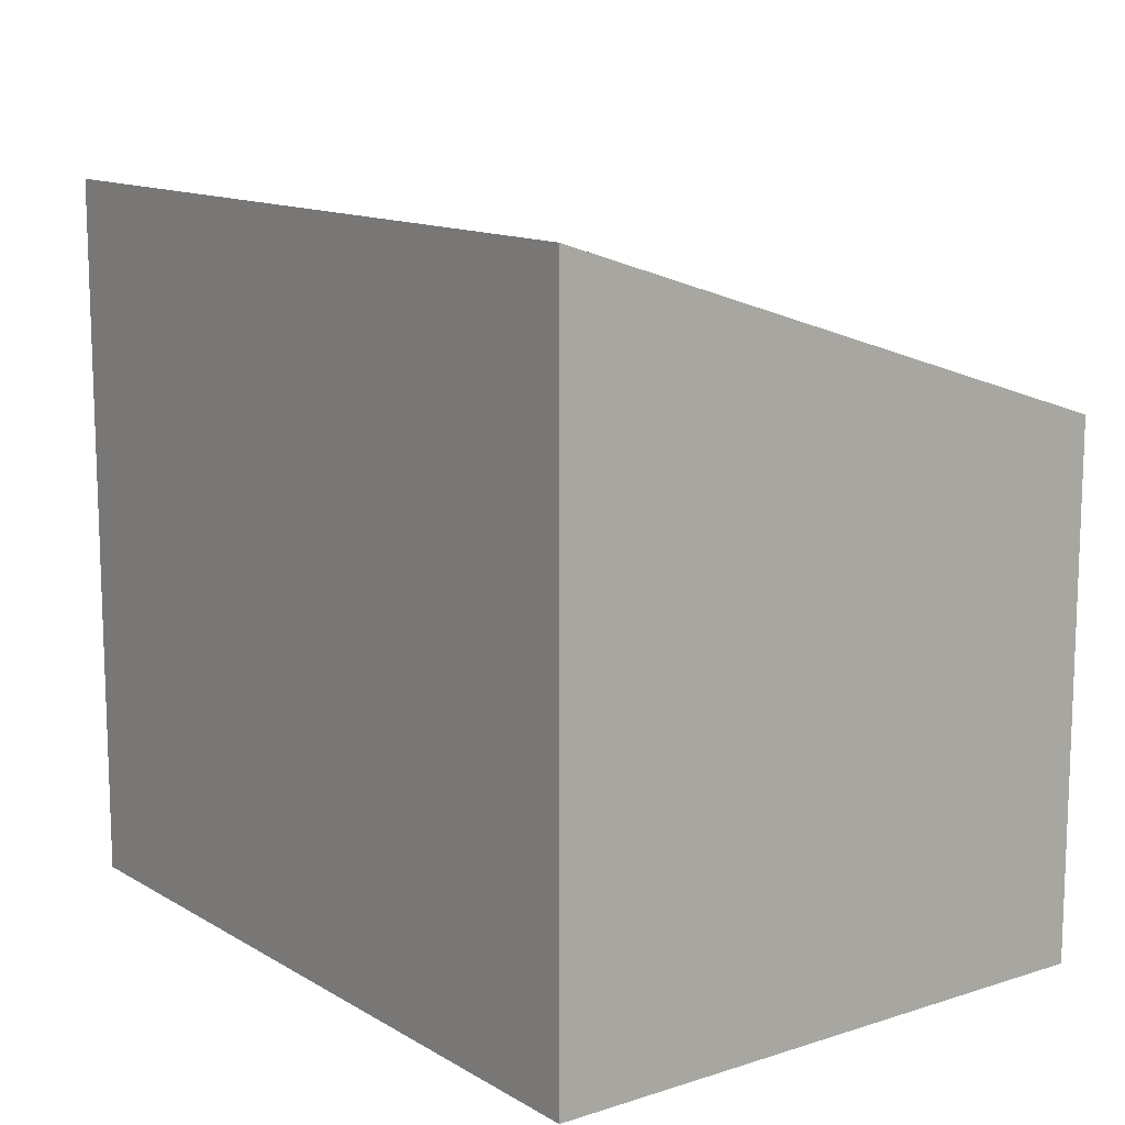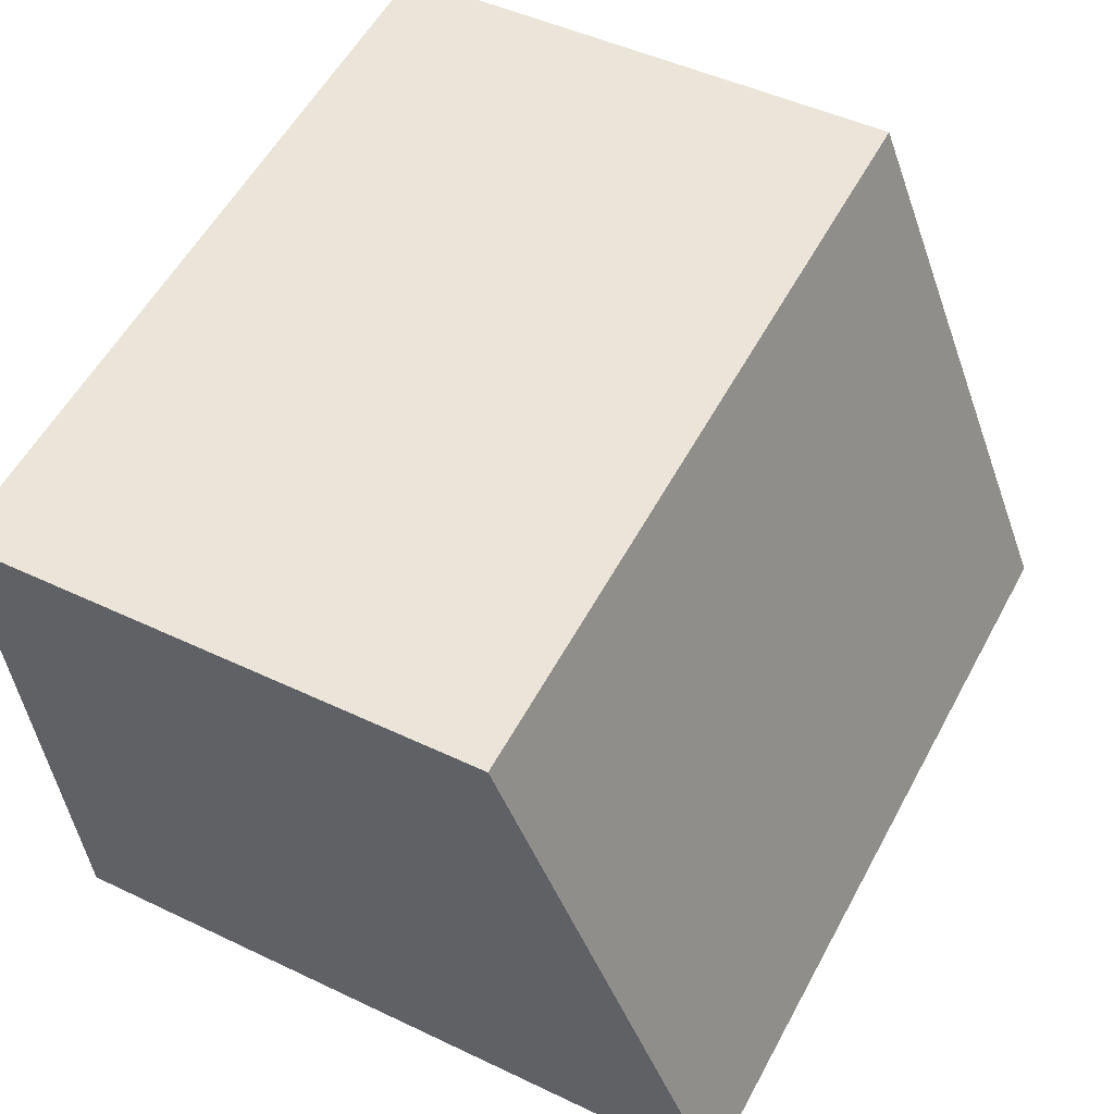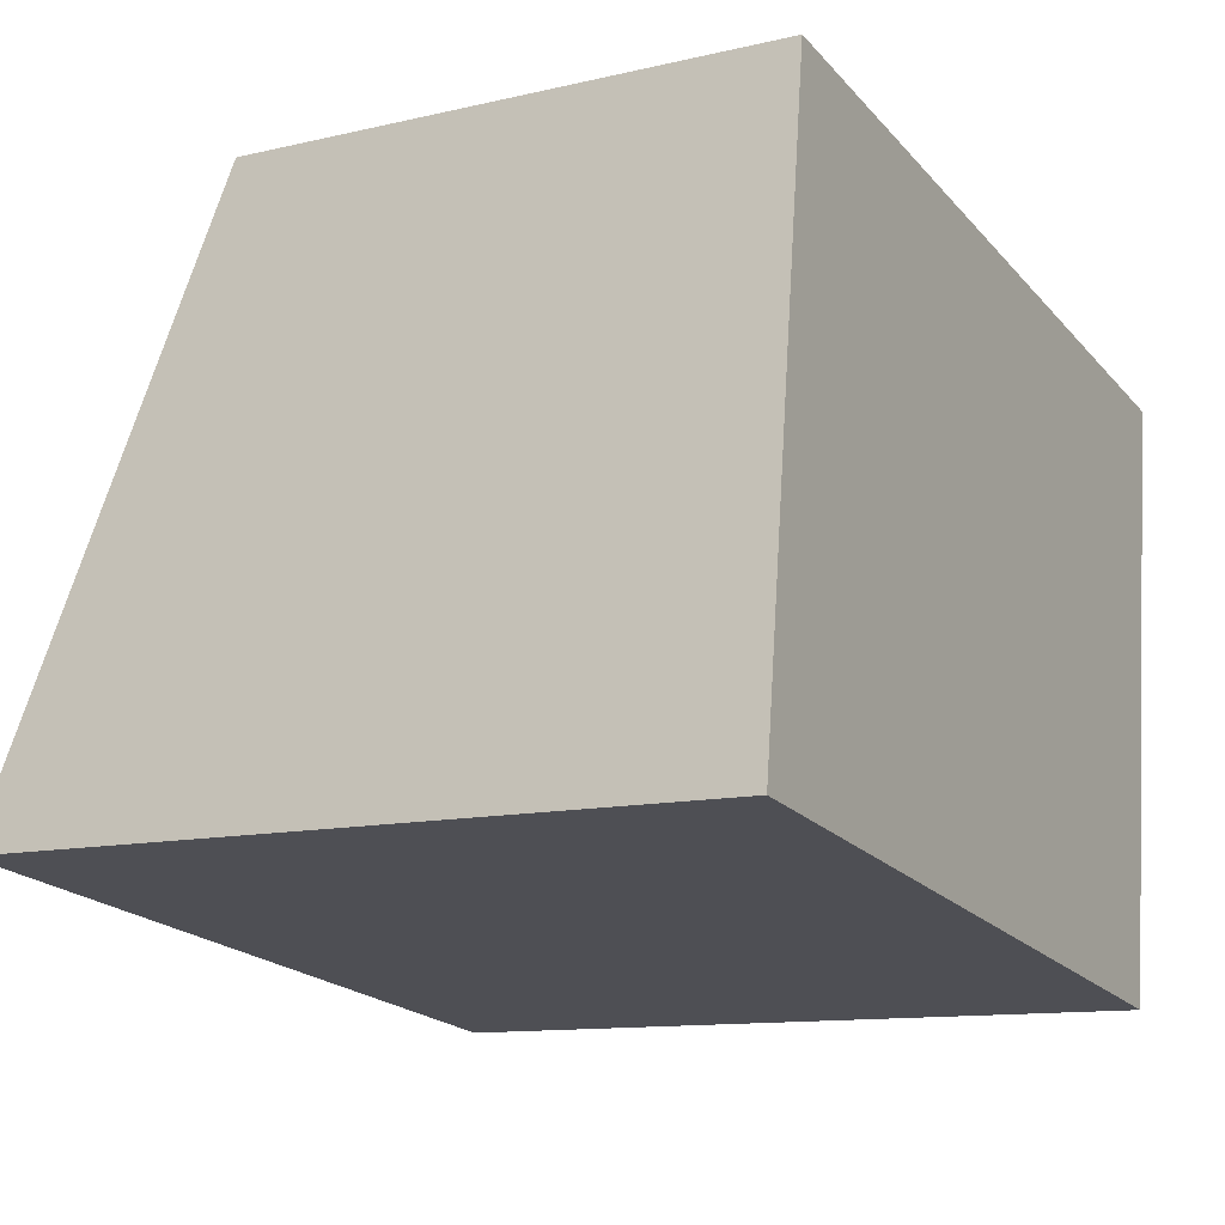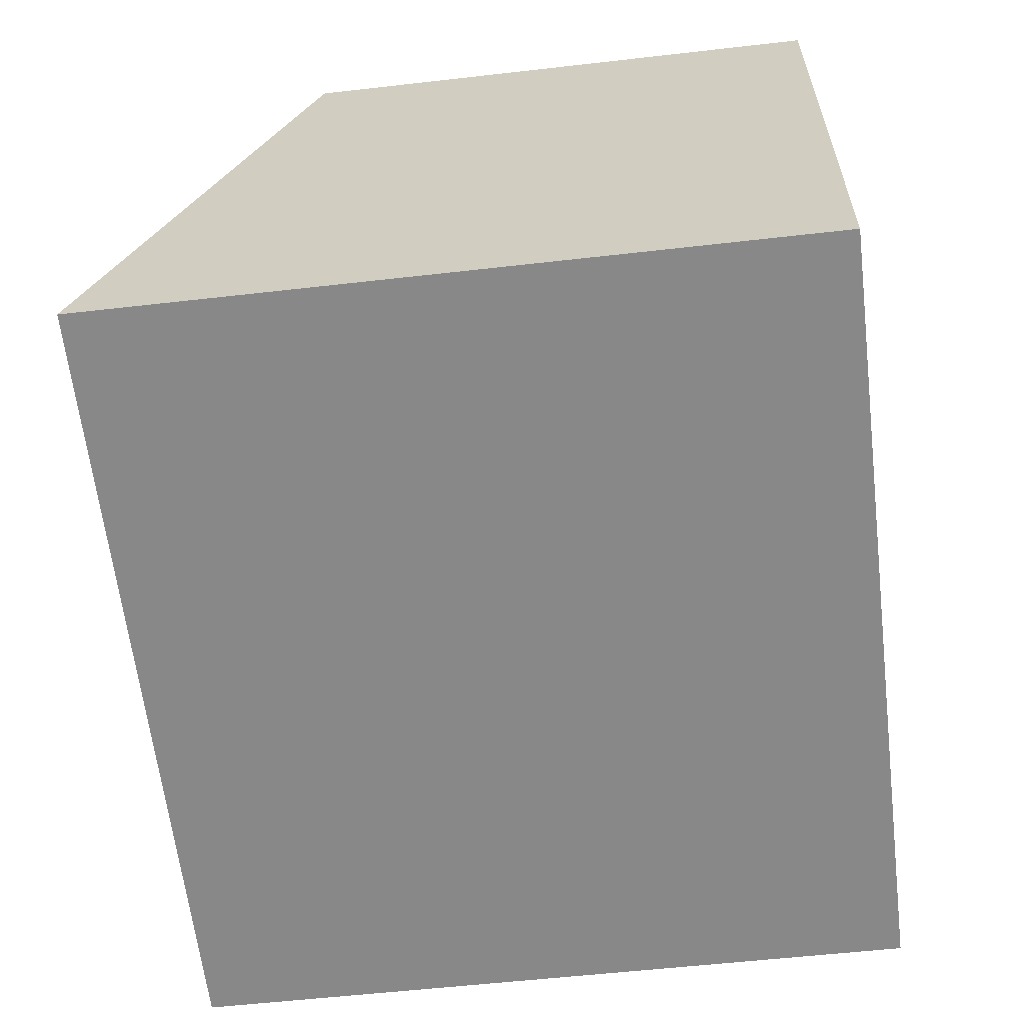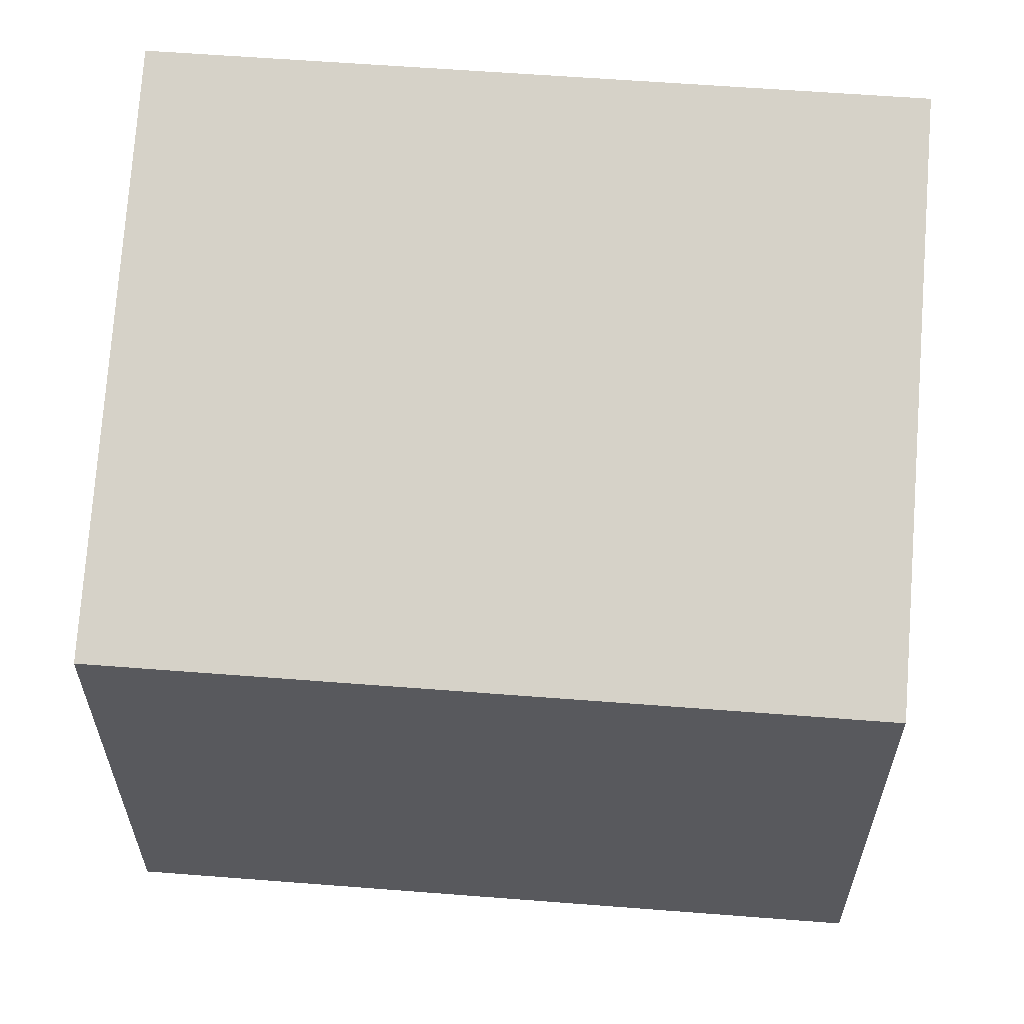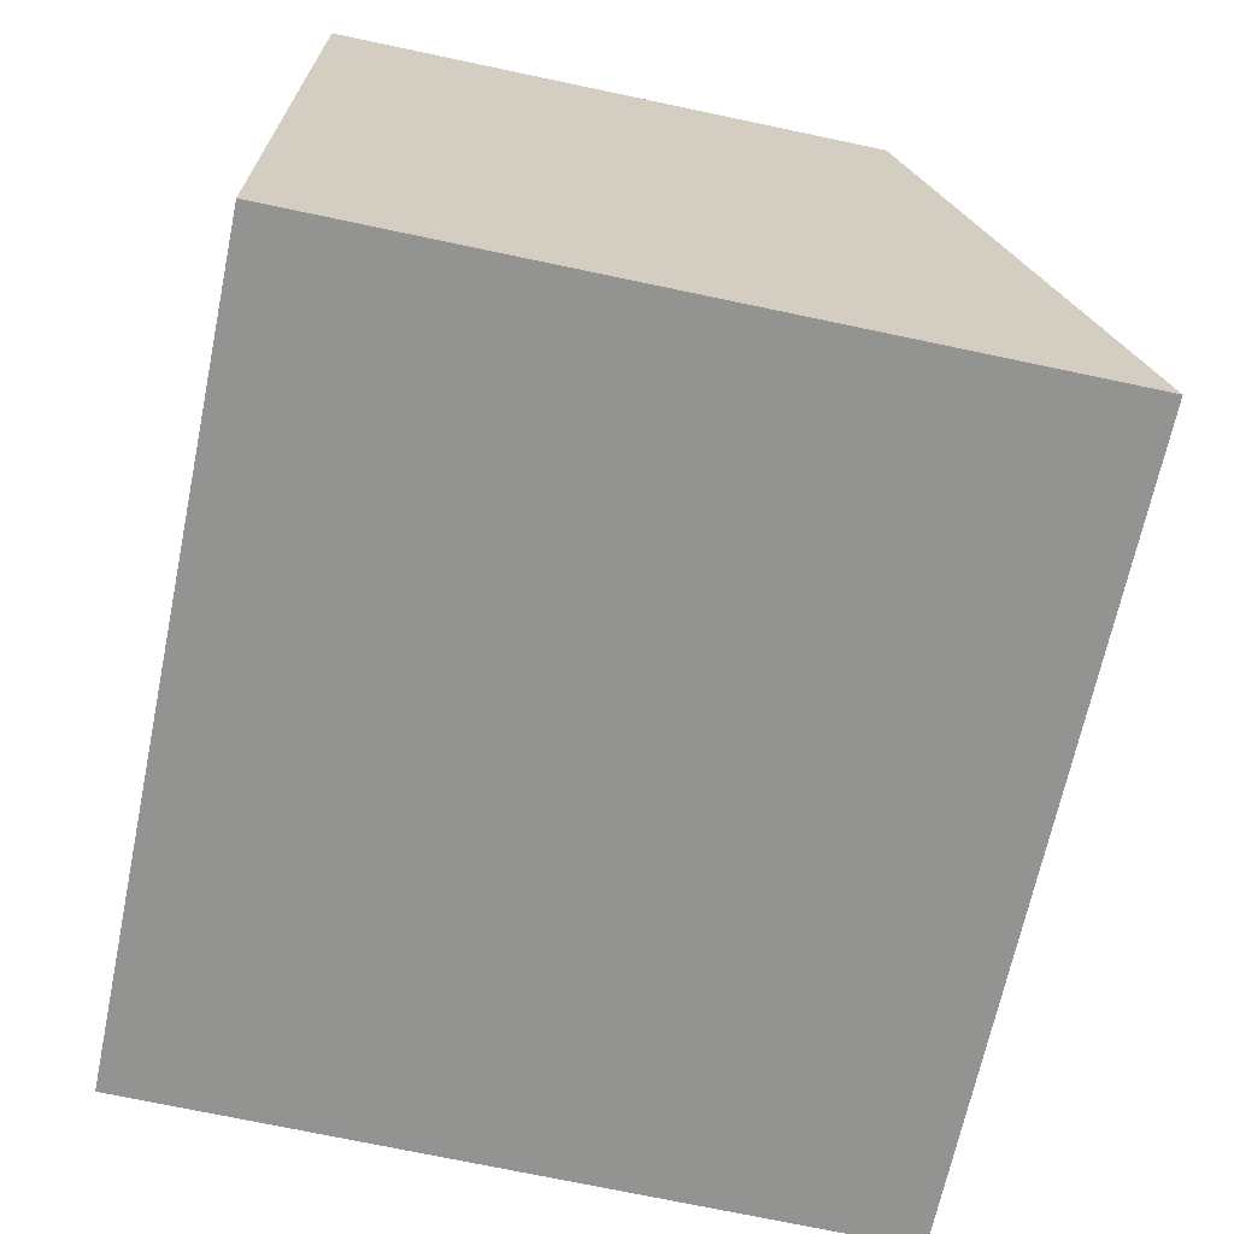
<metadata>
{"format":"obj","ext":"obj","renderer":"f3d","projection":"perspective","resolution":1024,"background":"white","views":[{"elev":12.7,"azim":-119.4,"up":"+Y"},{"elev":47.5,"azim":118.3,"up":"+Z"},{"elev":-11.9,"azim":-61.0,"up":"+Z"},{"elev":-55.6,"azim":-83.1,"up":"+Z"},{"elev":59.7,"azim":11.9,"up":"+Y"},{"elev":-74.1,"azim":78.2,"up":"+Z"}]}
</metadata>
<code>
v  4.109 3.783 -0.53
v  0.4 2.777 3.103
v  4.51 2.777 2.573
v  0 3.783 2.316e-16
v  4.109 3.245e-17 -0.53
v  4.51 -1.576e-16 2.573
v  0 0 0
v  0.4 -1.9e-16 3.103
g defaultobject
f 1 2 3
f 2 1 4
f 3 5 1
f 5 3 6
f 5 4 1
f 4 5 7
f 7 2 4
f 2 7 8
f 8 3 2
f 3 8 6
f 8 5 6
f 5 8 7

</code>
